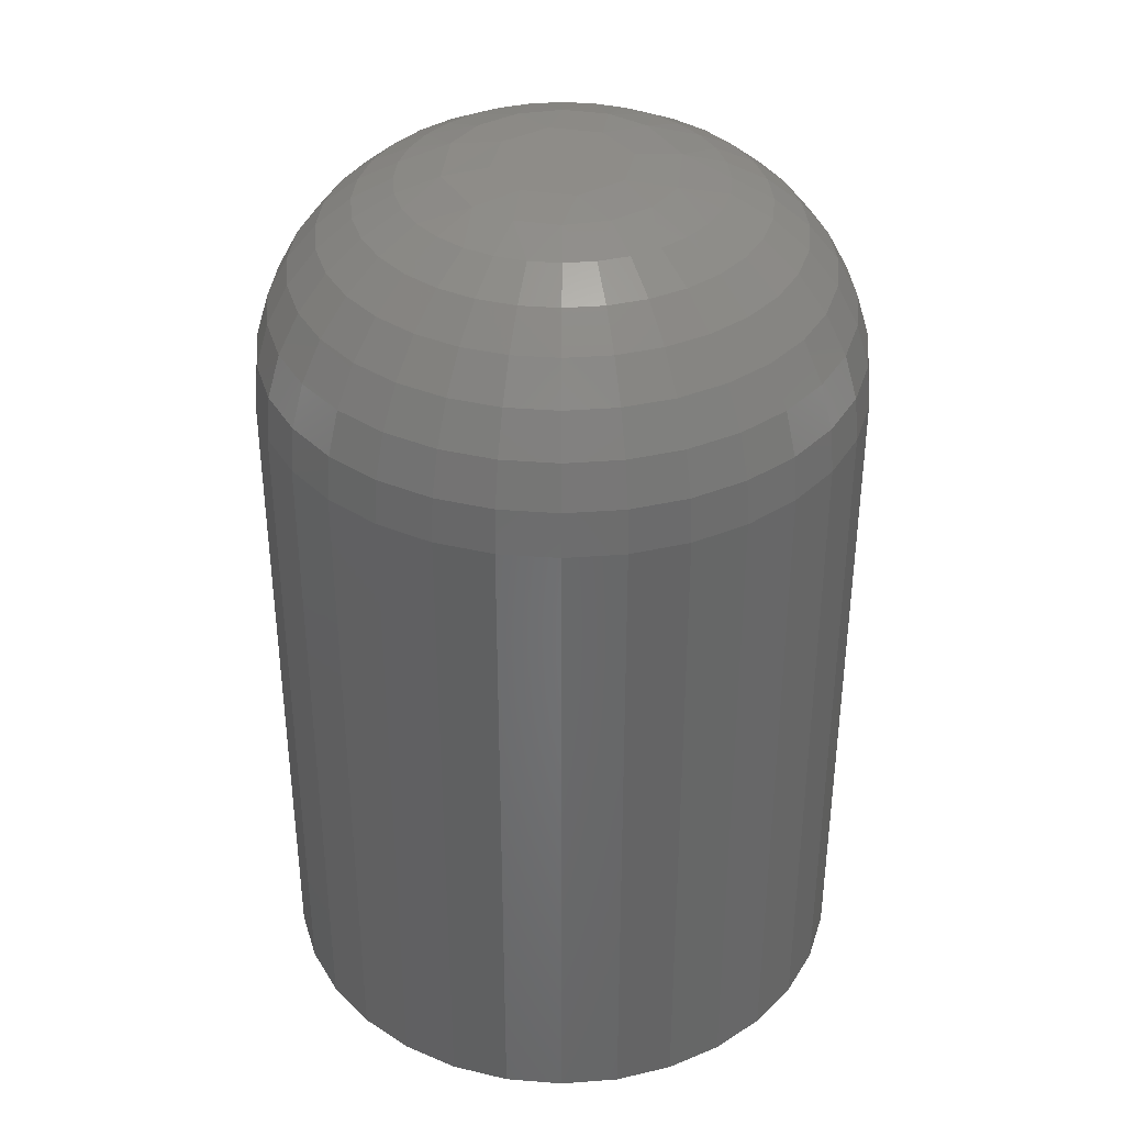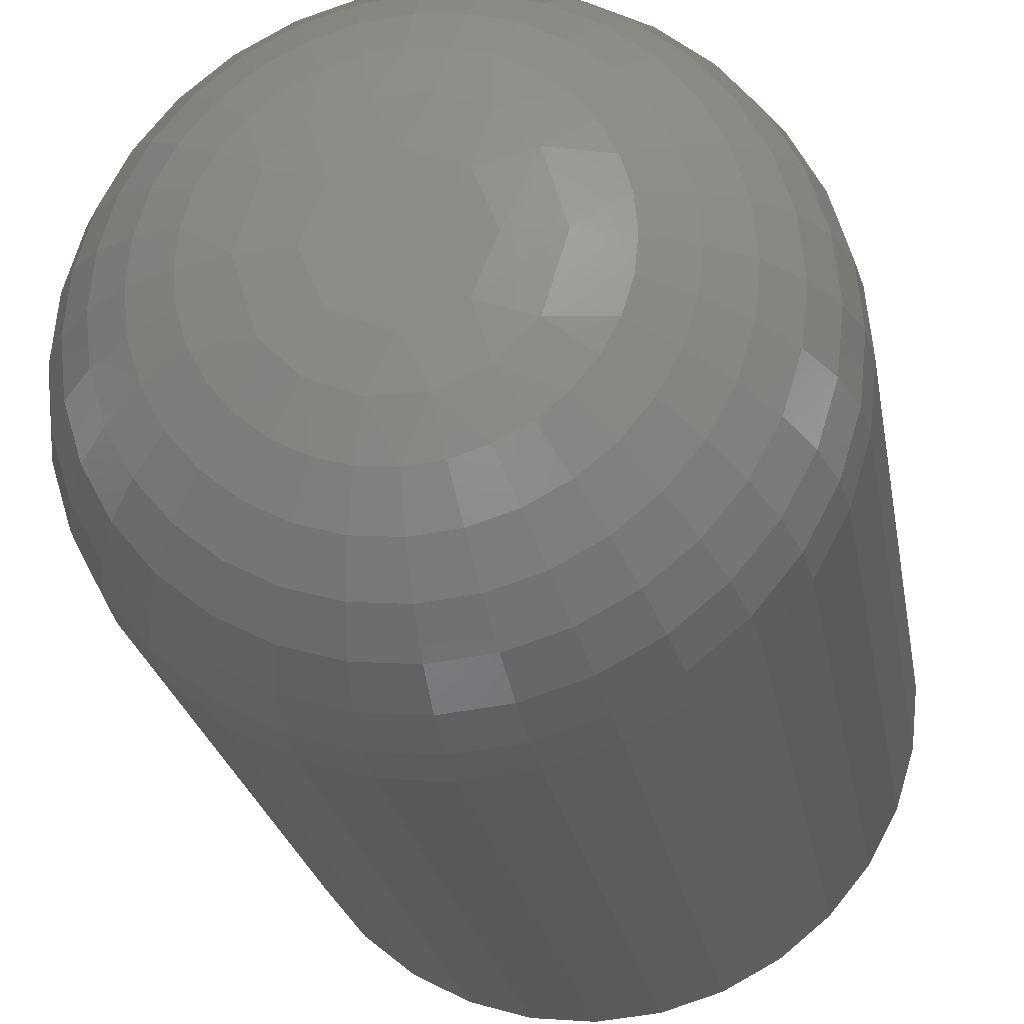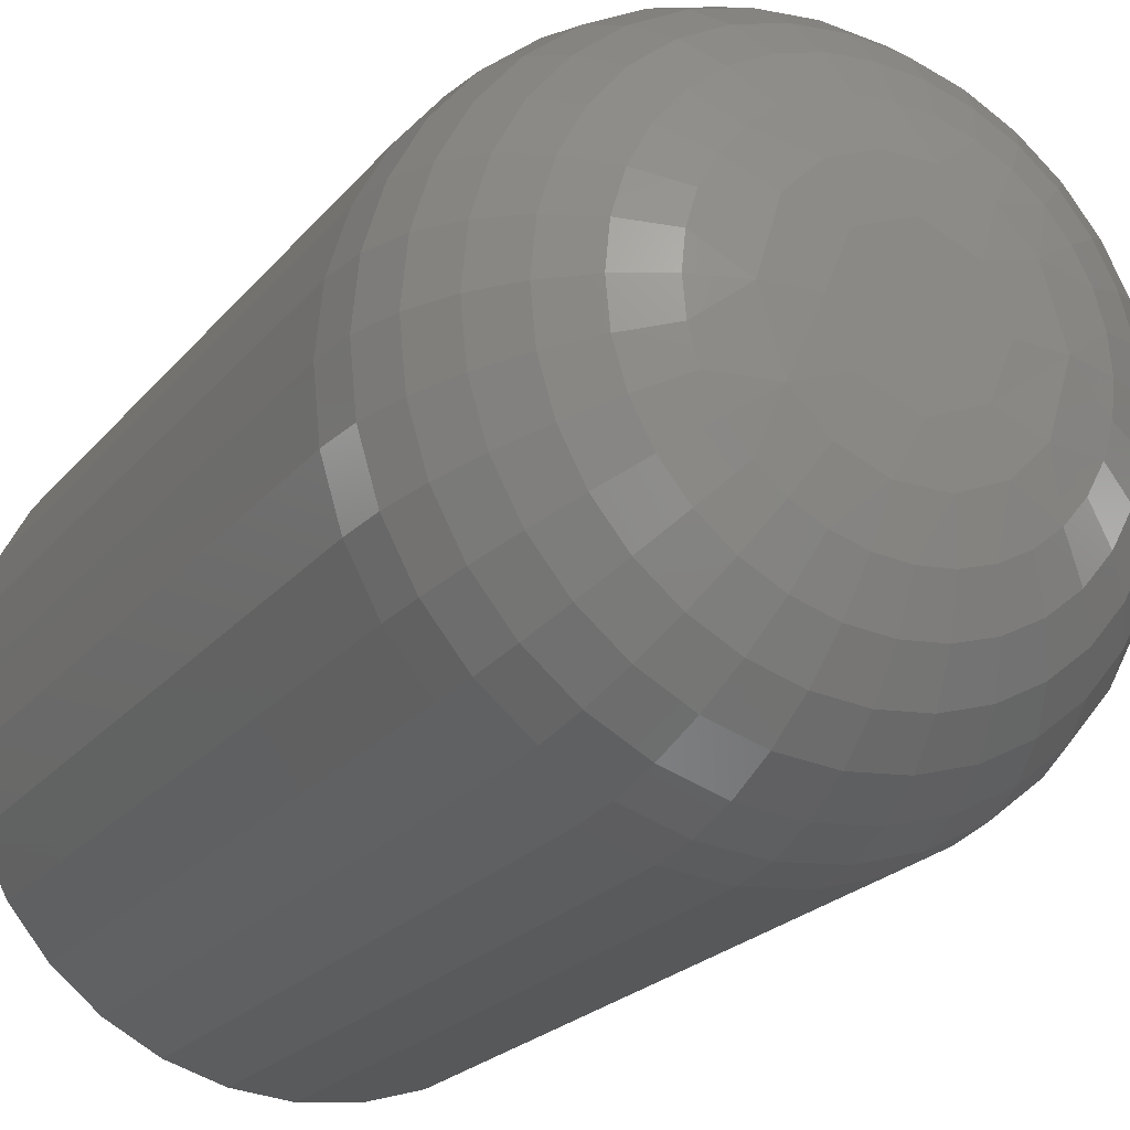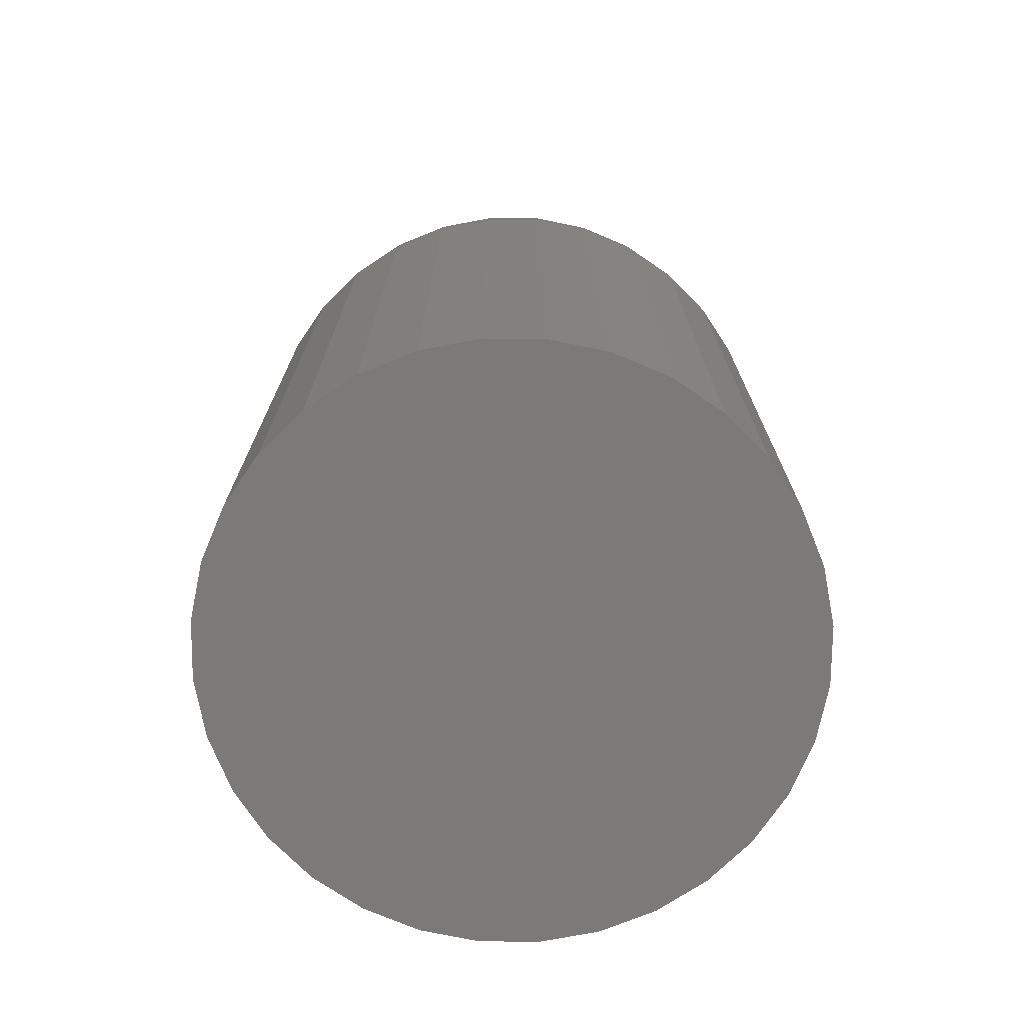
<metadata>
{"format":"stl","ext":"stl","renderer":"f3d","projection":"perspective","resolution":1024,"background":"white","views":[{"elev":37.1,"azim":-11.1,"up":"+Y"},{"elev":-23.2,"azim":-170.7,"up":"+Z"},{"elev":-21.7,"azim":152.2,"up":"+Z"},{"elev":-73.5,"azim":95.1,"up":"+Y"}]}
</metadata>
<code>
# stl→obj: 278 verts, 552 faces
v 0.4785 0.01562 -0.104
v 0.4769 0.01562 -0.1047
v 0.4792 0.01562 -0.1024
v 0.4753 0.01562 -0.104
v 0.4746 0.01562 -0.1024
v 0.4753 0.01562 -0.1008
v 0.4769 0.01562 -0.1001
v 0.4785 0.01562 -0.1008
v 0.487 0.007812 -0.1024
v 0.487 -0.01562 -0.1024
v 0.4868 0.007812 -0.1044
v 0.4868 -0.01562 -0.1044
v 0.4862 0.007812 -0.1063
v 0.4862 -0.01562 -0.1063
v 0.4853 0.007812 -0.108
v 0.4853 -0.01562 -0.108
v 0.484 0.007812 -0.1095
v 0.484 -0.01562 -0.1095
v 0.4825 0.007812 -0.1108
v 0.4825 -0.01562 -0.1108
v 0.4808 0.007812 -0.1117
v 0.4808 -0.01562 -0.1117
v 0.4789 0.007812 -0.1123
v 0.4789 -0.01562 -0.1123
v 0.4769 0.007812 -0.1125
v 0.4769 -0.01562 -0.1125
v 0.4749 0.007812 -0.1123
v 0.4749 -0.01562 -0.1123
v 0.473 0.007812 -0.1117
v 0.473 -0.01562 -0.1117
v 0.4713 0.007812 -0.1108
v 0.4713 -0.01562 -0.1108
v 0.4697 0.007812 -0.1095
v 0.4697 -0.01562 -0.1095
v 0.4685 0.007812 -0.108
v 0.4685 -0.01562 -0.108
v 0.4675 0.007812 -0.1063
v 0.4675 -0.01562 -0.1063
v 0.467 0.007812 -0.1044
v 0.467 -0.01562 -0.1044
v 0.4668 0.007812 -0.1024
v 0.4668 -0.01562 -0.1024
v 0.467 0.007812 -0.1004
v 0.467 -0.01562 -0.1004
v 0.4675 0.007812 -0.09851
v 0.4675 -0.01562 -0.09851
v 0.4685 0.007812 -0.09677
v 0.4685 -0.01562 -0.09677
v 0.4697 0.007812 -0.09523
v 0.4697 -0.01562 -0.09523
v 0.4713 0.007812 -0.09397
v 0.4713 -0.01562 -0.09397
v 0.473 0.007812 -0.09304
v 0.473 -0.01562 -0.09304
v 0.4749 0.007812 -0.09246
v 0.4749 -0.01562 -0.09246
v 0.4769 0.007812 -0.09227
v 0.4769 -0.01562 -0.09227
v 0.4789 0.007812 -0.09246
v 0.4789 -0.01562 -0.09246
v 0.4808 0.007812 -0.09304
v 0.4808 -0.01562 -0.09304
v 0.4825 0.007812 -0.09397
v 0.4825 -0.01562 -0.09397
v 0.484 0.007812 -0.09523
v 0.484 -0.01562 -0.09523
v 0.4853 0.007812 -0.09677
v 0.4853 -0.01562 -0.09677
v 0.4862 0.007812 -0.09851
v 0.4862 -0.01562 -0.09851
v 0.4868 0.007812 -0.1004
v 0.4868 -0.01562 -0.1004
v 0.4801 0.01547 -0.1045
v 0.4807 0.01547 -0.1024
v 0.4748 0.01547 -0.1056
v 0.4737 0.01547 -0.1045
v 0.4731 0.01547 -0.1024
v 0.4776 0.01547 -0.1061
v 0.4761 0.01547 -0.1061
v 0.479 0.01547 -0.1056
v 0.472 0.01503 -0.1044
v 0.4731 0.01503 -0.1061
v 0.4749 0.01503 -0.1073
v 0.4769 0.01503 -0.1077
v 0.4789 0.01503 -0.1073
v 0.4806 0.01503 -0.1061
v 0.4818 0.01503 -0.1044
v 0.4869 0.009337 -0.1024
v 0.4867 0.009337 -0.1043
v 0.4864 0.0108 -0.1024
v 0.4862 0.0108 -0.1042
v 0.4857 0.01215 -0.1024
v 0.4855 0.01215 -0.1041
v 0.4847 0.01334 -0.1024
v 0.4846 0.01334 -0.1039
v 0.4835 0.01431 -0.1024
v 0.4834 0.01431 -0.1037
v 0.4822 0.01503 -0.1024
v 0.4821 0.01503 -0.1034
v 0.4671 0.009337 -0.1043
v 0.4669 0.009337 -0.1024
v 0.4676 0.0108 -0.1042
v 0.4674 0.0108 -0.1024
v 0.4683 0.01215 -0.1041
v 0.4681 0.01215 -0.1024
v 0.4692 0.01334 -0.1039
v 0.4691 0.01334 -0.1024
v 0.4704 0.01431 -0.1037
v 0.4702 0.01431 -0.1024
v 0.4717 0.01503 -0.1034
v 0.4716 0.01503 -0.1024
v 0.4677 0.009337 -0.1062
v 0.4681 0.0108 -0.106
v 0.4688 0.01215 -0.1058
v 0.4697 0.01334 -0.1054
v 0.4708 0.01431 -0.1049
v 0.4686 0.009337 -0.1079
v 0.469 0.0108 -0.1077
v 0.4696 0.01215 -0.1073
v 0.4704 0.01334 -0.1067
v 0.4714 0.01431 -0.1061
v 0.4725 0.01503 -0.1053
v 0.4698 0.009337 -0.1094
v 0.4702 0.0108 -0.1091
v 0.4707 0.01215 -0.1086
v 0.4714 0.01334 -0.1079
v 0.4722 0.01431 -0.1071
v 0.4714 0.009337 -0.1107
v 0.4716 0.0108 -0.1103
v 0.472 0.01215 -0.1097
v 0.4725 0.01334 -0.1089
v 0.4732 0.01431 -0.1079
v 0.474 0.01503 -0.1068
v 0.4731 0.009337 -0.1116
v 0.4732 0.0108 -0.1112
v 0.4735 0.01215 -0.1105
v 0.4739 0.01334 -0.1096
v 0.4743 0.01431 -0.1085
v 0.4749 0.009337 -0.1122
v 0.475 0.0108 -0.1117
v 0.4752 0.01215 -0.111
v 0.4754 0.01334 -0.1101
v 0.4756 0.01431 -0.1089
v 0.4759 0.01503 -0.1076
v 0.4769 0.009337 -0.1123
v 0.4769 0.0108 -0.1119
v 0.4769 0.01215 -0.1112
v 0.4769 0.01334 -0.1102
v 0.4769 0.01431 -0.109
v 0.4788 0.009337 -0.1122
v 0.4787 0.0108 -0.1117
v 0.4786 0.01215 -0.111
v 0.4784 0.01334 -0.1101
v 0.4782 0.01431 -0.1089
v 0.4779 0.01503 -0.1076
v 0.4807 0.009337 -0.1116
v 0.4805 0.0108 -0.1112
v 0.4803 0.01215 -0.1105
v 0.4799 0.01334 -0.1096
v 0.4794 0.01431 -0.1085
v 0.4824 0.009337 -0.1107
v 0.4822 0.0108 -0.1103
v 0.4818 0.01215 -0.1097
v 0.4812 0.01334 -0.1089
v 0.4806 0.01431 -0.1079
v 0.4798 0.01503 -0.1068
v 0.4839 0.009337 -0.1094
v 0.4836 0.0108 -0.1091
v 0.4831 0.01215 -0.1086
v 0.4824 0.01334 -0.1079
v 0.4816 0.01431 -0.1071
v 0.4852 0.009337 -0.1079
v 0.4848 0.0108 -0.1077
v 0.4842 0.01215 -0.1073
v 0.4834 0.01334 -0.1067
v 0.4824 0.01431 -0.1061
v 0.4813 0.01503 -0.1053
v 0.4861 0.009337 -0.1062
v 0.4857 0.0108 -0.106
v 0.485 0.01215 -0.1058
v 0.4841 0.01334 -0.1054
v 0.483 0.01431 -0.1049
v 0.4737 0.01547 -0.1003
v 0.479 0.01547 -0.0992
v 0.4801 0.01547 -0.1003
v 0.4761 0.01547 -0.09863
v 0.4776 0.01547 -0.09863
v 0.4748 0.01547 -0.0992
v 0.4818 0.01503 -0.1004
v 0.4806 0.01503 -0.09864
v 0.4789 0.01503 -0.0975
v 0.4769 0.01503 -0.09709
v 0.4749 0.01503 -0.0975
v 0.4731 0.01503 -0.09864
v 0.472 0.01503 -0.1004
v 0.4671 0.009337 -0.1004
v 0.4676 0.0108 -0.1005
v 0.4683 0.01215 -0.1007
v 0.4692 0.01334 -0.1009
v 0.4704 0.01431 -0.1011
v 0.4717 0.01503 -0.1014
v 0.4867 0.009337 -0.1004
v 0.4862 0.0108 -0.1005
v 0.4855 0.01215 -0.1007
v 0.4846 0.01334 -0.1009
v 0.4834 0.01431 -0.1011
v 0.4821 0.01503 -0.1014
v 0.4861 0.009337 -0.09857
v 0.4857 0.0108 -0.09874
v 0.485 0.01215 -0.09902
v 0.4841 0.01334 -0.09939
v 0.483 0.01431 -0.09984
v 0.4852 0.009337 -0.09685
v 0.4848 0.0108 -0.0971
v 0.4842 0.01215 -0.0975
v 0.4834 0.01334 -0.09804
v 0.4824 0.01431 -0.09869
v 0.4813 0.01503 -0.09944
v 0.4839 0.009337 -0.09534
v 0.4836 0.0108 -0.09565
v 0.4831 0.01215 -0.09616
v 0.4824 0.01334 -0.09685
v 0.4816 0.01431 -0.09769
v 0.4824 0.009337 -0.0941
v 0.4822 0.0108 -0.09447
v 0.4818 0.01215 -0.09507
v 0.4812 0.01334 -0.09588
v 0.4806 0.01431 -0.09686
v 0.4798 0.01503 -0.09798
v 0.4807 0.009337 -0.09318
v 0.4805 0.0108 -0.09359
v 0.4803 0.01215 -0.09426
v 0.4799 0.01334 -0.09515
v 0.4794 0.01431 -0.09625
v 0.4788 0.009337 -0.09261
v 0.4787 0.0108 -0.09305
v 0.4786 0.01215 -0.09376
v 0.4784 0.01334 -0.09471
v 0.4782 0.01431 -0.09587
v 0.4779 0.01503 -0.09719
v 0.4769 0.009337 -0.09242
v 0.4769 0.0108 -0.09286
v 0.4769 0.01215 -0.09359
v 0.4769 0.01334 -0.09456
v 0.4769 0.01431 -0.09574
v 0.4749 0.009337 -0.09261
v 0.475 0.0108 -0.09305
v 0.4752 0.01215 -0.09376
v 0.4754 0.01334 -0.09471
v 0.4756 0.01431 -0.09587
v 0.4759 0.01503 -0.09719
v 0.4731 0.009337 -0.09318
v 0.4732 0.0108 -0.09359
v 0.4735 0.01215 -0.09426
v 0.4739 0.01334 -0.09515
v 0.4743 0.01431 -0.09625
v 0.4714 0.009337 -0.0941
v 0.4716 0.0108 -0.09447
v 0.472 0.01215 -0.09507
v 0.4725 0.01334 -0.09588
v 0.4732 0.01431 -0.09686
v 0.474 0.01503 -0.09798
v 0.4698 0.009337 -0.09534
v 0.4702 0.0108 -0.09565
v 0.4707 0.01215 -0.09616
v 0.4714 0.01334 -0.09685
v 0.4722 0.01431 -0.09769
v 0.4686 0.009337 -0.09685
v 0.469 0.0108 -0.0971
v 0.4696 0.01215 -0.0975
v 0.4704 0.01334 -0.09804
v 0.4714 0.01431 -0.09869
v 0.4725 0.01503 -0.09944
v 0.4677 0.009337 -0.09857
v 0.4681 0.0108 -0.09874
v 0.4688 0.01215 -0.09902
v 0.4697 0.01334 -0.09939
v 0.4708 0.01431 -0.09984
f 1 2 3
f 2 4 3
f 5 6 7
f 5 7 8
f 5 8 3
f 5 3 4
f 9 10 11
f 11 10 12
f 11 12 13
f 13 12 14
f 13 14 15
f 15 14 16
f 15 16 17
f 17 16 18
f 17 18 19
f 19 18 20
f 19 20 21
f 21 20 22
f 21 22 23
f 23 22 24
f 23 24 25
f 25 24 26
f 25 26 27
f 27 26 28
f 27 28 29
f 29 28 30
f 29 30 31
f 31 30 32
f 31 32 33
f 33 32 34
f 33 34 35
f 35 34 36
f 35 36 37
f 37 36 38
f 37 38 39
f 39 38 40
f 39 40 41
f 41 40 42
f 41 42 43
f 43 42 44
f 43 44 45
f 45 44 46
f 45 46 47
f 47 46 48
f 47 48 49
f 49 48 50
f 49 50 51
f 51 50 52
f 51 52 53
f 53 52 54
f 53 54 55
f 55 54 56
f 55 56 57
f 57 56 58
f 57 58 59
f 59 58 60
f 59 60 61
f 61 60 62
f 61 62 63
f 63 62 64
f 63 64 65
f 65 64 66
f 65 66 67
f 67 66 68
f 67 68 69
f 69 68 70
f 69 70 71
f 71 70 72
f 71 72 9
f 9 72 10
f 3 73 1
f 3 74 73
f 4 75 76
f 4 76 77
f 5 4 77
f 2 78 79
f 2 79 75
f 2 75 4
f 1 73 80
f 1 80 78
f 1 78 2
f 81 77 76
f 82 76 75
f 83 75 79
f 84 79 78
f 85 78 80
f 86 80 73
f 87 73 74
f 9 11 88
f 88 11 89
f 88 89 90
f 90 89 91
f 90 91 92
f 92 91 93
f 92 93 94
f 94 93 95
f 94 95 96
f 96 95 97
f 96 97 98
f 98 97 99
f 98 99 74
f 39 41 100
f 100 41 101
f 100 101 102
f 102 101 103
f 102 103 104
f 104 103 105
f 104 105 106
f 106 105 107
f 106 107 108
f 108 107 109
f 108 109 110
f 110 109 111
f 110 111 77
f 37 39 112
f 112 39 100
f 112 100 113
f 113 100 102
f 113 102 114
f 114 102 104
f 114 104 115
f 115 104 106
f 115 106 116
f 116 106 108
f 116 108 81
f 81 108 110
f 81 110 77
f 35 37 117
f 117 37 112
f 117 112 118
f 118 112 113
f 118 113 119
f 119 113 114
f 119 114 120
f 120 114 115
f 120 115 121
f 121 115 116
f 121 116 122
f 122 116 81
f 122 81 76
f 33 35 123
f 123 35 117
f 123 117 124
f 124 117 118
f 124 118 125
f 125 118 119
f 125 119 126
f 126 119 120
f 126 120 127
f 127 120 121
f 127 121 82
f 82 121 122
f 82 122 76
f 31 33 128
f 128 33 123
f 128 123 129
f 129 123 124
f 129 124 130
f 130 124 125
f 130 125 131
f 131 125 126
f 131 126 132
f 132 126 127
f 132 127 133
f 133 127 82
f 133 82 75
f 29 31 134
f 134 31 128
f 134 128 135
f 135 128 129
f 135 129 136
f 136 129 130
f 136 130 137
f 137 130 131
f 137 131 138
f 138 131 132
f 138 132 83
f 83 132 133
f 83 133 75
f 27 29 139
f 139 29 134
f 139 134 140
f 140 134 135
f 140 135 141
f 141 135 136
f 141 136 142
f 142 136 137
f 142 137 143
f 143 137 138
f 143 138 144
f 144 138 83
f 144 83 79
f 25 27 145
f 145 27 139
f 145 139 146
f 146 139 140
f 146 140 147
f 147 140 141
f 147 141 148
f 148 141 142
f 148 142 149
f 149 142 143
f 149 143 84
f 84 143 144
f 84 144 79
f 23 25 150
f 150 25 145
f 150 145 151
f 151 145 146
f 151 146 152
f 152 146 147
f 152 147 153
f 153 147 148
f 153 148 154
f 154 148 149
f 154 149 155
f 155 149 84
f 155 84 78
f 21 23 156
f 156 23 150
f 156 150 157
f 157 150 151
f 157 151 158
f 158 151 152
f 158 152 159
f 159 152 153
f 159 153 160
f 160 153 154
f 160 154 85
f 85 154 155
f 85 155 78
f 19 21 161
f 161 21 156
f 161 156 162
f 162 156 157
f 162 157 163
f 163 157 158
f 163 158 164
f 164 158 159
f 164 159 165
f 165 159 160
f 165 160 166
f 166 160 85
f 166 85 80
f 17 19 167
f 167 19 161
f 167 161 168
f 168 161 162
f 168 162 169
f 169 162 163
f 169 163 170
f 170 163 164
f 170 164 171
f 171 164 165
f 171 165 86
f 86 165 166
f 86 166 80
f 15 17 172
f 172 17 167
f 172 167 173
f 173 167 168
f 173 168 174
f 174 168 169
f 174 169 175
f 175 169 170
f 175 170 176
f 176 170 171
f 176 171 177
f 177 171 86
f 177 86 73
f 13 15 178
f 178 15 172
f 178 172 179
f 179 172 173
f 179 173 180
f 180 173 174
f 180 174 181
f 181 174 175
f 181 175 182
f 182 175 176
f 182 176 87
f 87 176 177
f 87 177 73
f 11 13 89
f 89 13 178
f 89 178 91
f 91 178 179
f 91 179 93
f 93 179 180
f 93 180 95
f 95 180 181
f 95 181 97
f 97 181 182
f 97 182 99
f 99 182 87
f 99 87 74
f 5 183 6
f 5 77 183
f 8 184 185
f 8 185 74
f 3 8 74
f 7 186 187
f 7 187 184
f 7 184 8
f 6 183 188
f 6 188 186
f 6 186 7
f 189 74 185
f 190 185 184
f 191 184 187
f 192 187 186
f 193 186 188
f 194 188 183
f 195 183 77
f 41 43 101
f 101 43 196
f 101 196 103
f 103 196 197
f 103 197 105
f 105 197 198
f 105 198 107
f 107 198 199
f 107 199 109
f 109 199 200
f 109 200 111
f 111 200 201
f 111 201 77
f 71 9 202
f 202 9 88
f 202 88 203
f 203 88 90
f 203 90 204
f 204 90 92
f 204 92 205
f 205 92 94
f 205 94 206
f 206 94 96
f 206 96 207
f 207 96 98
f 207 98 74
f 69 71 208
f 208 71 202
f 208 202 209
f 209 202 203
f 209 203 210
f 210 203 204
f 210 204 211
f 211 204 205
f 211 205 212
f 212 205 206
f 212 206 189
f 189 206 207
f 189 207 74
f 67 69 213
f 213 69 208
f 213 208 214
f 214 208 209
f 214 209 215
f 215 209 210
f 215 210 216
f 216 210 211
f 216 211 217
f 217 211 212
f 217 212 218
f 218 212 189
f 218 189 185
f 65 67 219
f 219 67 213
f 219 213 220
f 220 213 214
f 220 214 221
f 221 214 215
f 221 215 222
f 222 215 216
f 222 216 223
f 223 216 217
f 223 217 190
f 190 217 218
f 190 218 185
f 63 65 224
f 224 65 219
f 224 219 225
f 225 219 220
f 225 220 226
f 226 220 221
f 226 221 227
f 227 221 222
f 227 222 228
f 228 222 223
f 228 223 229
f 229 223 190
f 229 190 184
f 61 63 230
f 230 63 224
f 230 224 231
f 231 224 225
f 231 225 232
f 232 225 226
f 232 226 233
f 233 226 227
f 233 227 234
f 234 227 228
f 234 228 191
f 191 228 229
f 191 229 184
f 59 61 235
f 235 61 230
f 235 230 236
f 236 230 231
f 236 231 237
f 237 231 232
f 237 232 238
f 238 232 233
f 238 233 239
f 239 233 234
f 239 234 240
f 240 234 191
f 240 191 187
f 57 59 241
f 241 59 235
f 241 235 242
f 242 235 236
f 242 236 243
f 243 236 237
f 243 237 244
f 244 237 238
f 244 238 245
f 245 238 239
f 245 239 192
f 192 239 240
f 192 240 187
f 55 57 246
f 246 57 241
f 246 241 247
f 247 241 242
f 247 242 248
f 248 242 243
f 248 243 249
f 249 243 244
f 249 244 250
f 250 244 245
f 250 245 251
f 251 245 192
f 251 192 186
f 53 55 252
f 252 55 246
f 252 246 253
f 253 246 247
f 253 247 254
f 254 247 248
f 254 248 255
f 255 248 249
f 255 249 256
f 256 249 250
f 256 250 193
f 193 250 251
f 193 251 186
f 51 53 257
f 257 53 252
f 257 252 258
f 258 252 253
f 258 253 259
f 259 253 254
f 259 254 260
f 260 254 255
f 260 255 261
f 261 255 256
f 261 256 262
f 262 256 193
f 262 193 188
f 49 51 263
f 263 51 257
f 263 257 264
f 264 257 258
f 264 258 265
f 265 258 259
f 265 259 266
f 266 259 260
f 266 260 267
f 267 260 261
f 267 261 194
f 194 261 262
f 194 262 188
f 47 49 268
f 268 49 263
f 268 263 269
f 269 263 264
f 269 264 270
f 270 264 265
f 270 265 271
f 271 265 266
f 271 266 272
f 272 266 267
f 272 267 273
f 273 267 194
f 273 194 183
f 45 47 274
f 274 47 268
f 274 268 275
f 275 268 269
f 275 269 276
f 276 269 270
f 276 270 277
f 277 270 271
f 277 271 278
f 278 271 272
f 278 272 195
f 195 272 273
f 195 273 183
f 43 45 196
f 196 45 274
f 196 274 197
f 197 274 275
f 197 275 198
f 198 275 276
f 198 276 199
f 199 276 277
f 199 277 200
f 200 277 278
f 200 278 201
f 201 278 195
f 201 195 77
f 48 46 68
f 68 46 70
f 14 36 16
f 36 34 16
f 16 34 18
f 34 32 18
f 18 32 30
f 66 64 62
f 66 62 60
f 66 60 58
f 66 58 56
f 66 56 54
f 66 54 52
f 66 52 50
f 66 50 48
f 66 48 68
f 20 18 30
f 20 30 28
f 20 28 26
f 20 26 24
f 20 24 22
f 70 46 72
f 72 46 44
f 72 44 10
f 10 44 42
f 10 42 12
f 12 42 40
f 12 40 14
f 14 40 38
f 14 38 36

</code>
